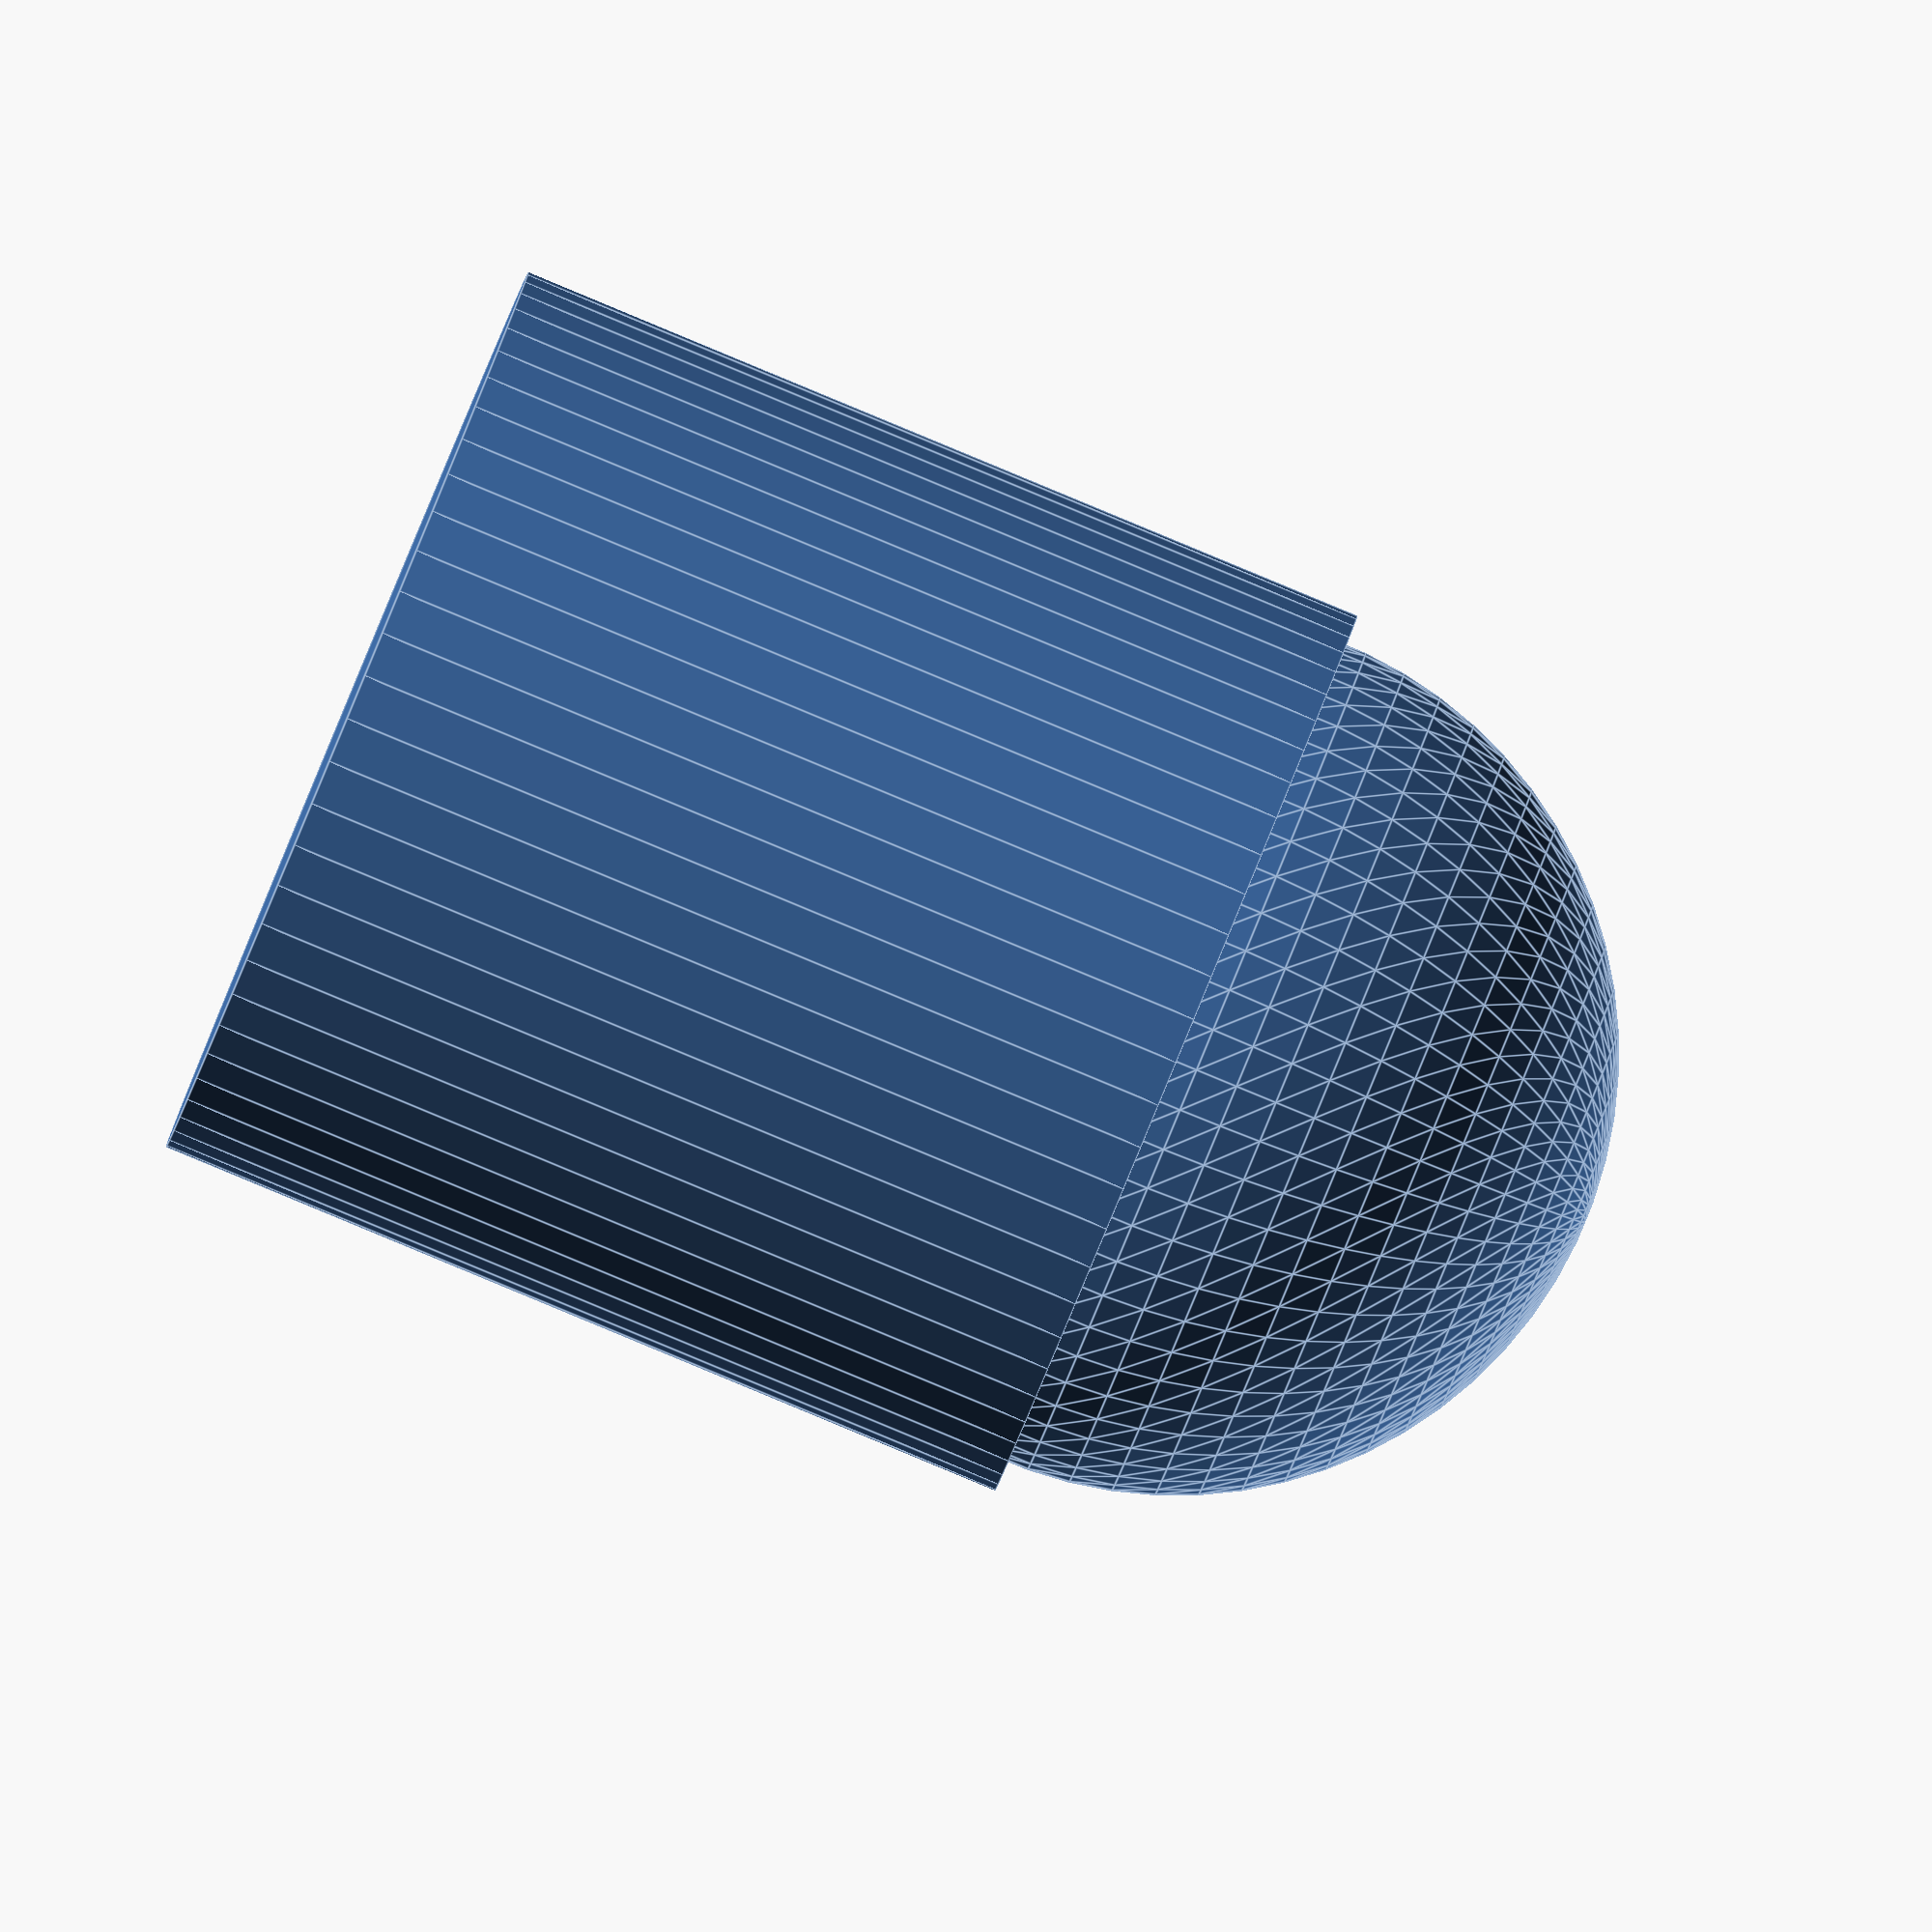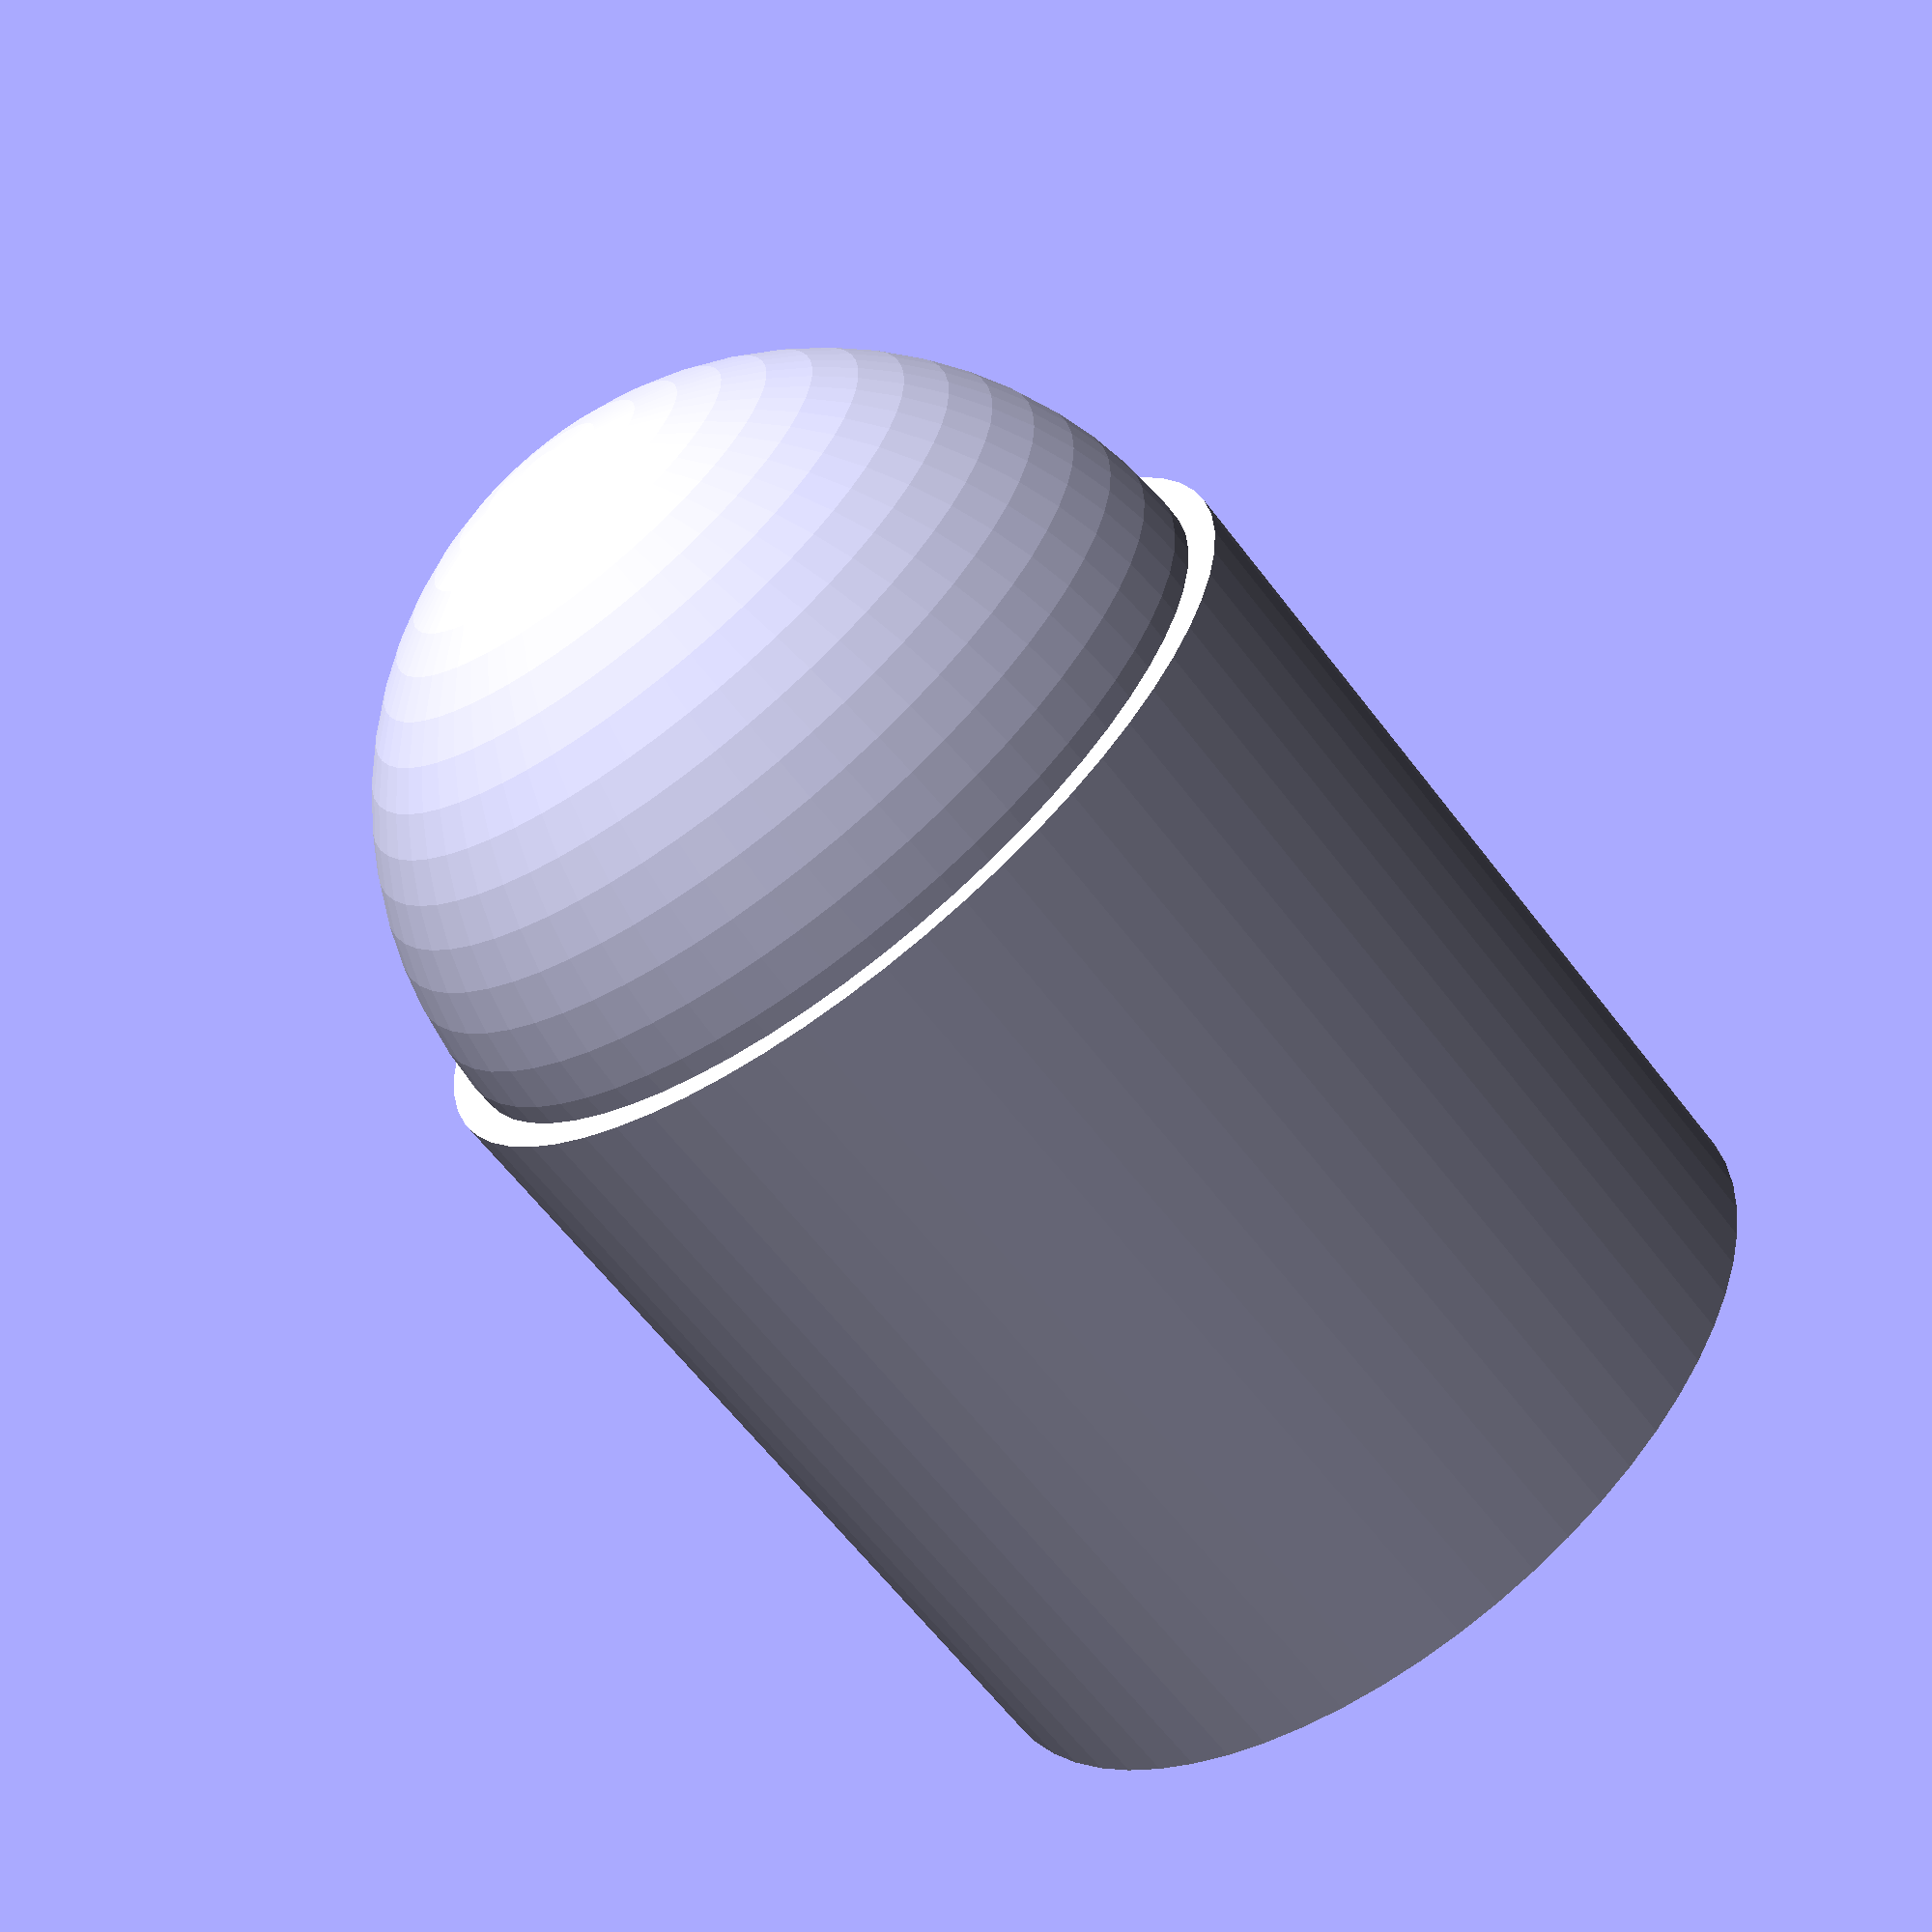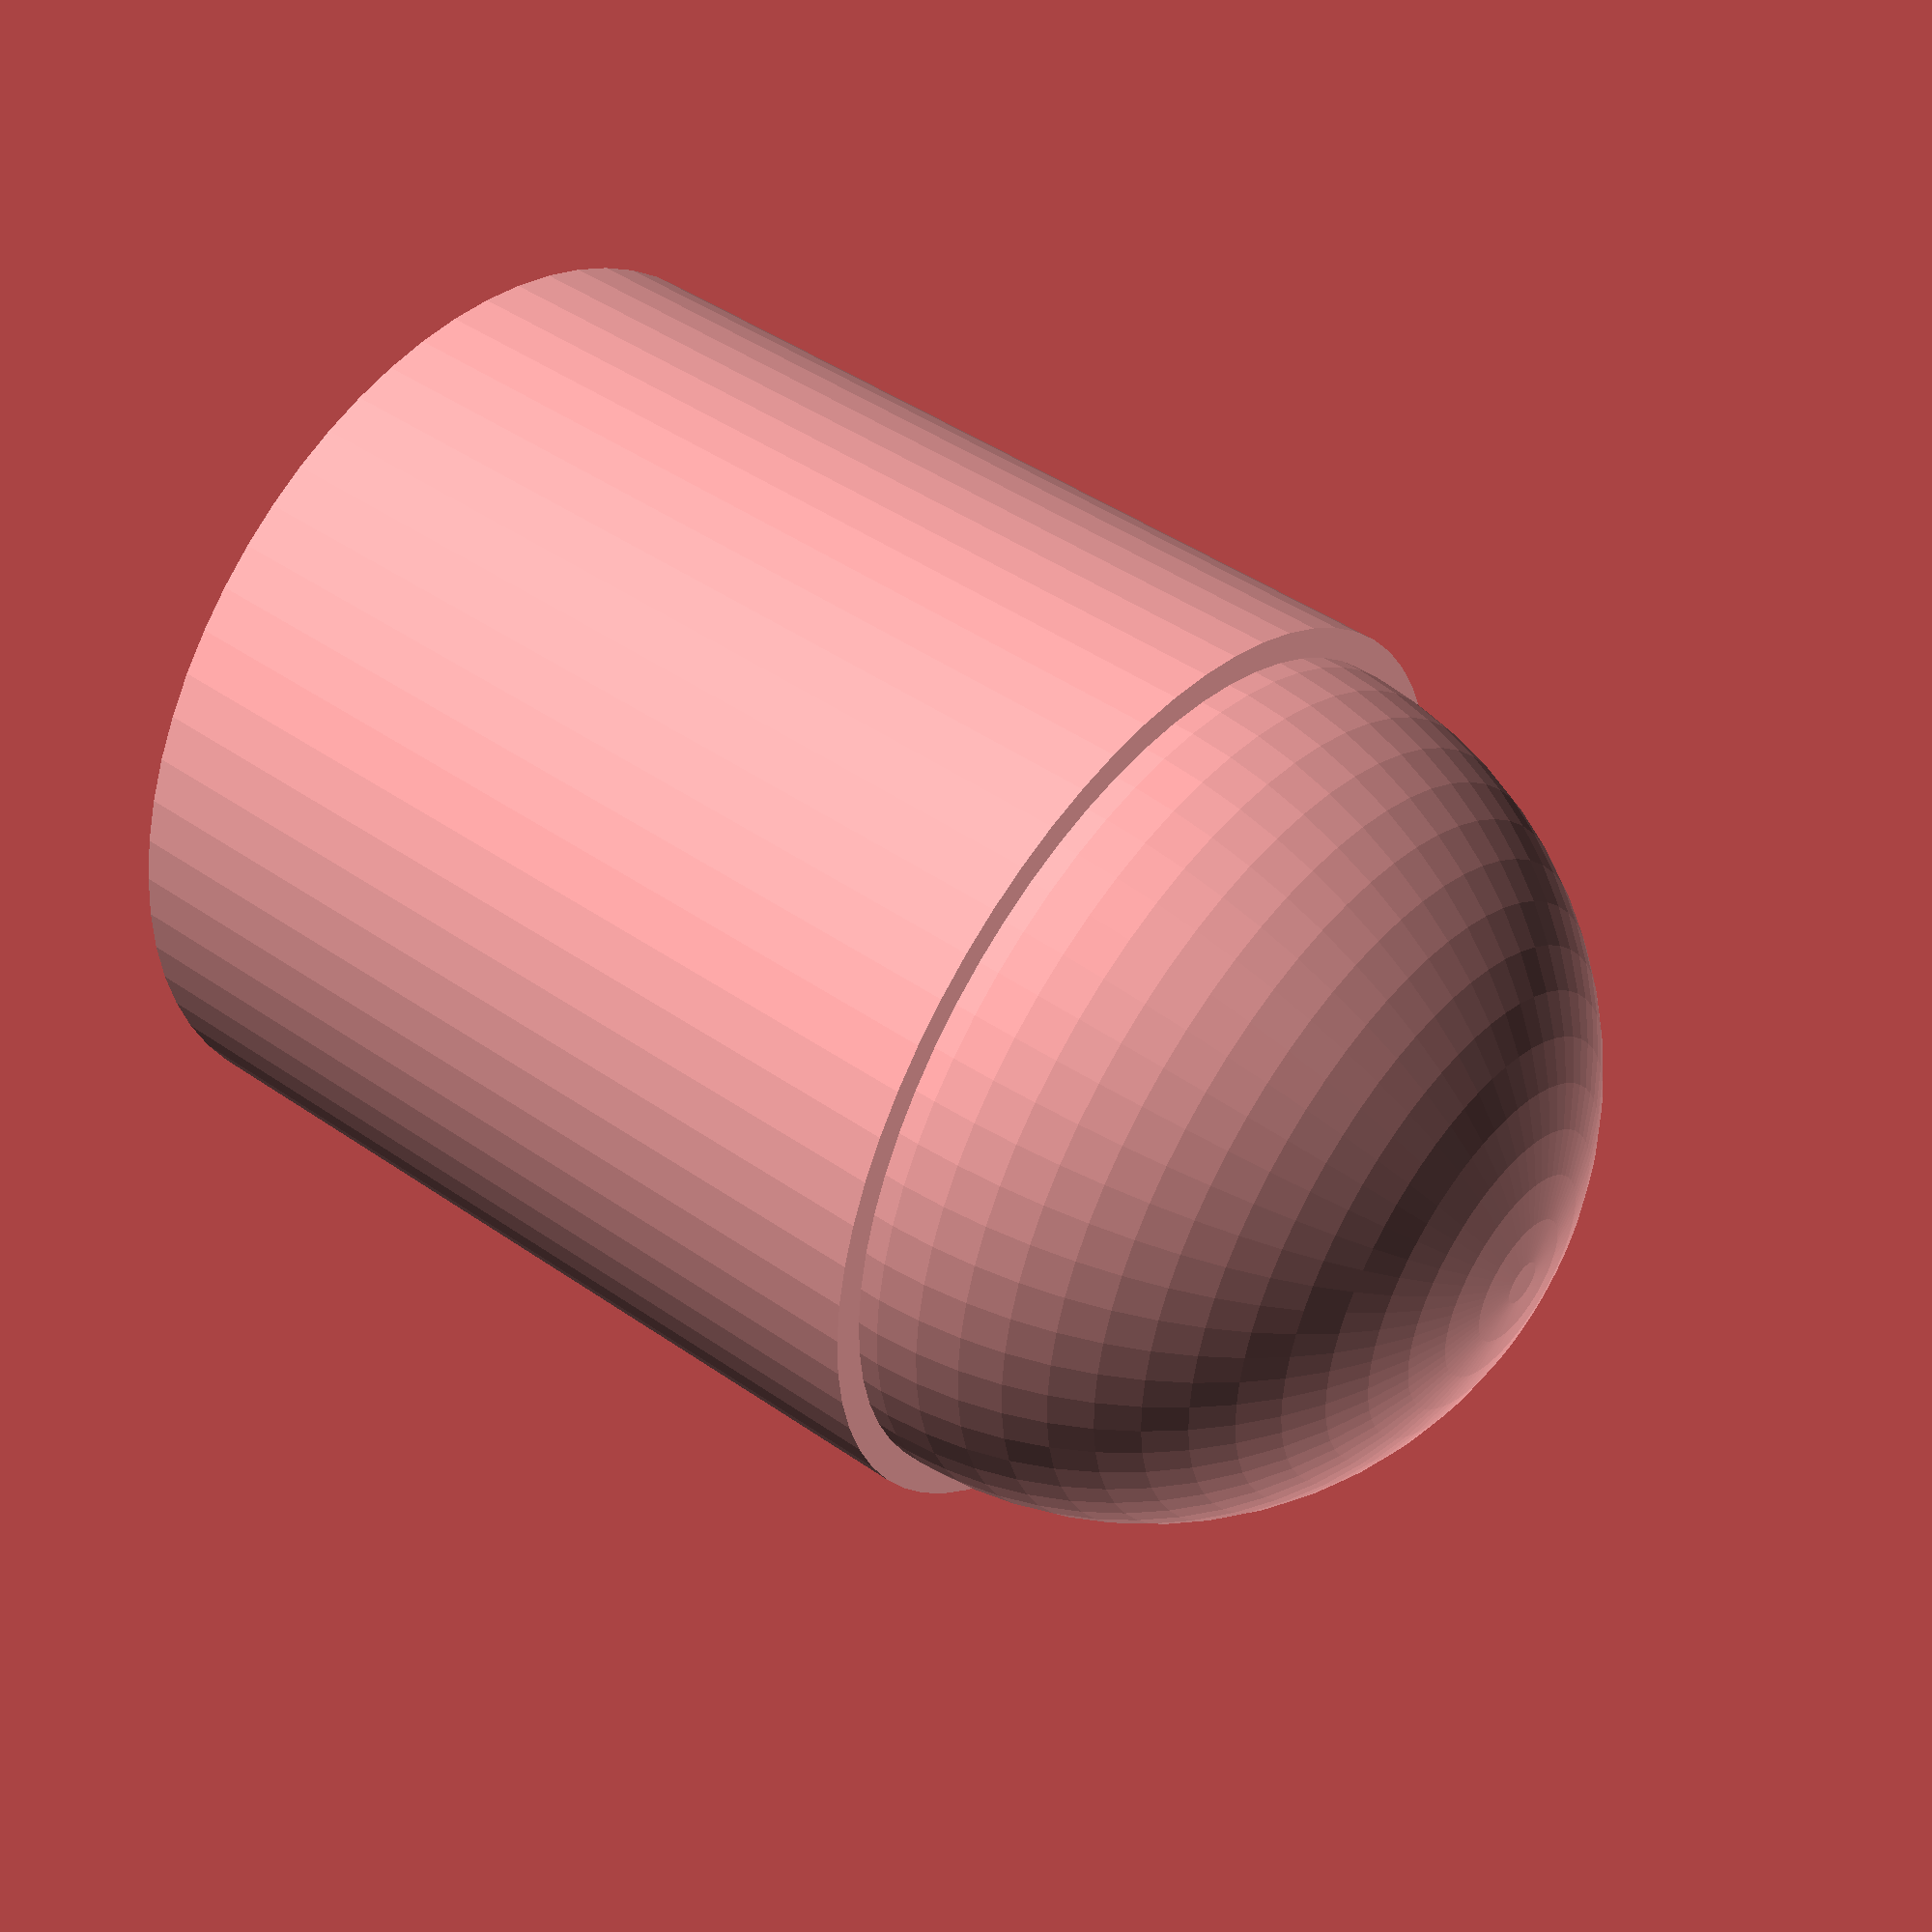
<openscad>
$fn = 64;

cup_size_index = 10;
cup_r = cup_size_index * 8.5;
cup_h = cup_size_index * 15;
cup_thickness = 4;
inner_r = cup_r - cup_thickness * 2;
inner_h = cup_h - cup_thickness;

difference() {
    //cylinder(h = cup_h, r = cup_r);
    translate([0,0,cup_thickness]) {
        cylinder(h = inner_h, r = inner_r);
        sphere(d=inner_h-2);
    }
  
  //}
  /*
    union() {
        cylinder(h = inner_h, r = inner_r);
        sphere(r = inner_r);
    }
  */
}
</openscad>
<views>
elev=268.9 azim=112.5 roll=112.5 proj=o view=edges
elev=63.4 azim=122.7 roll=217.4 proj=p view=wireframe
elev=134.9 azim=199.8 roll=51.2 proj=p view=wireframe
</views>
